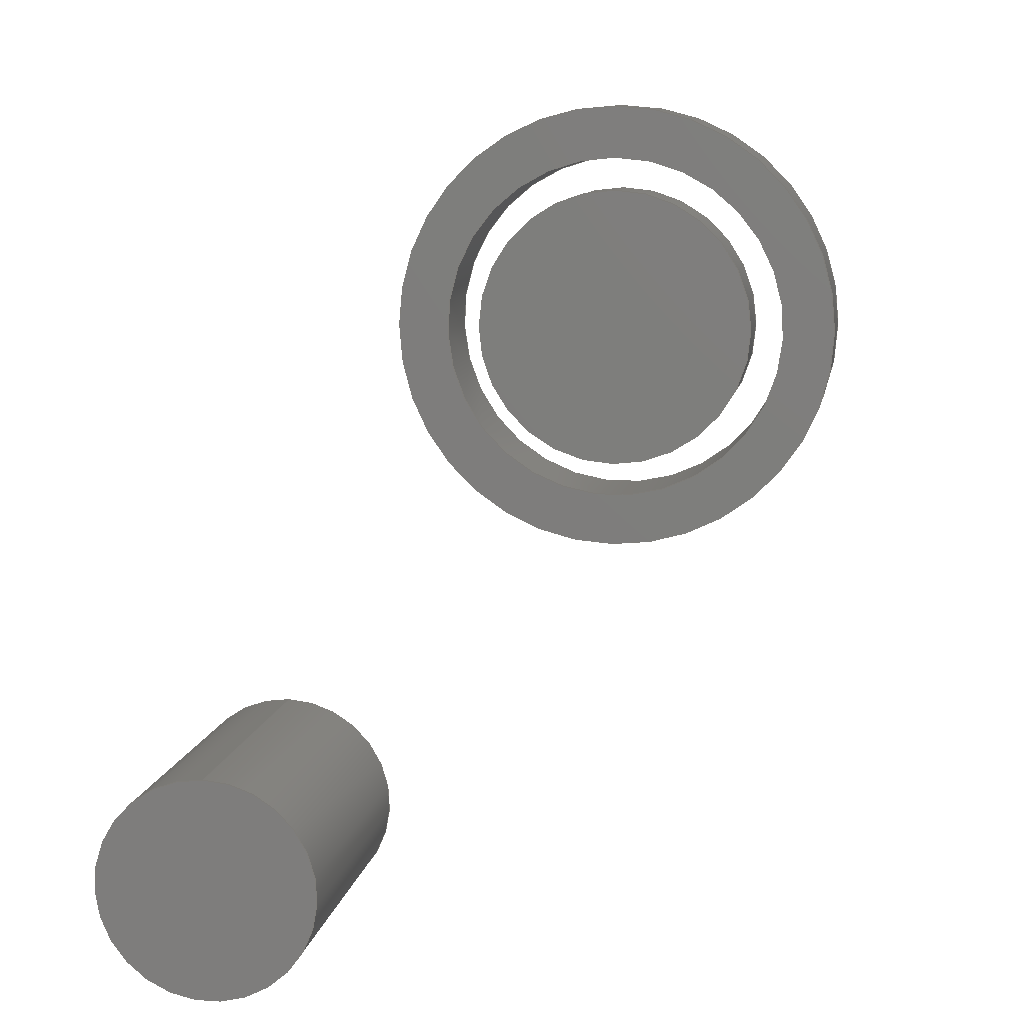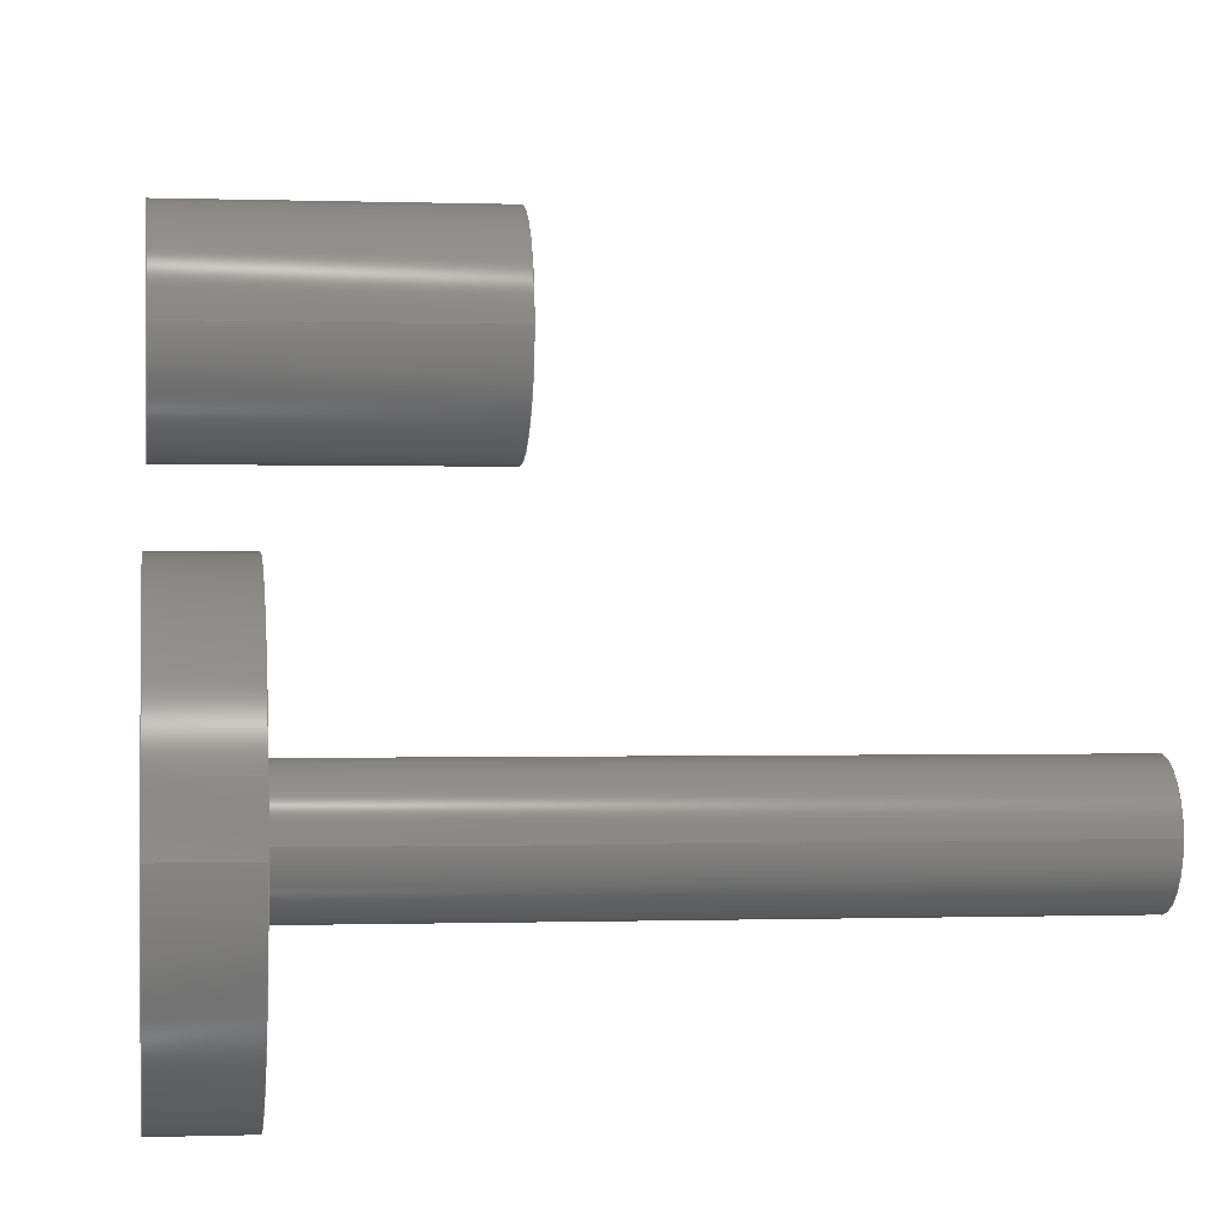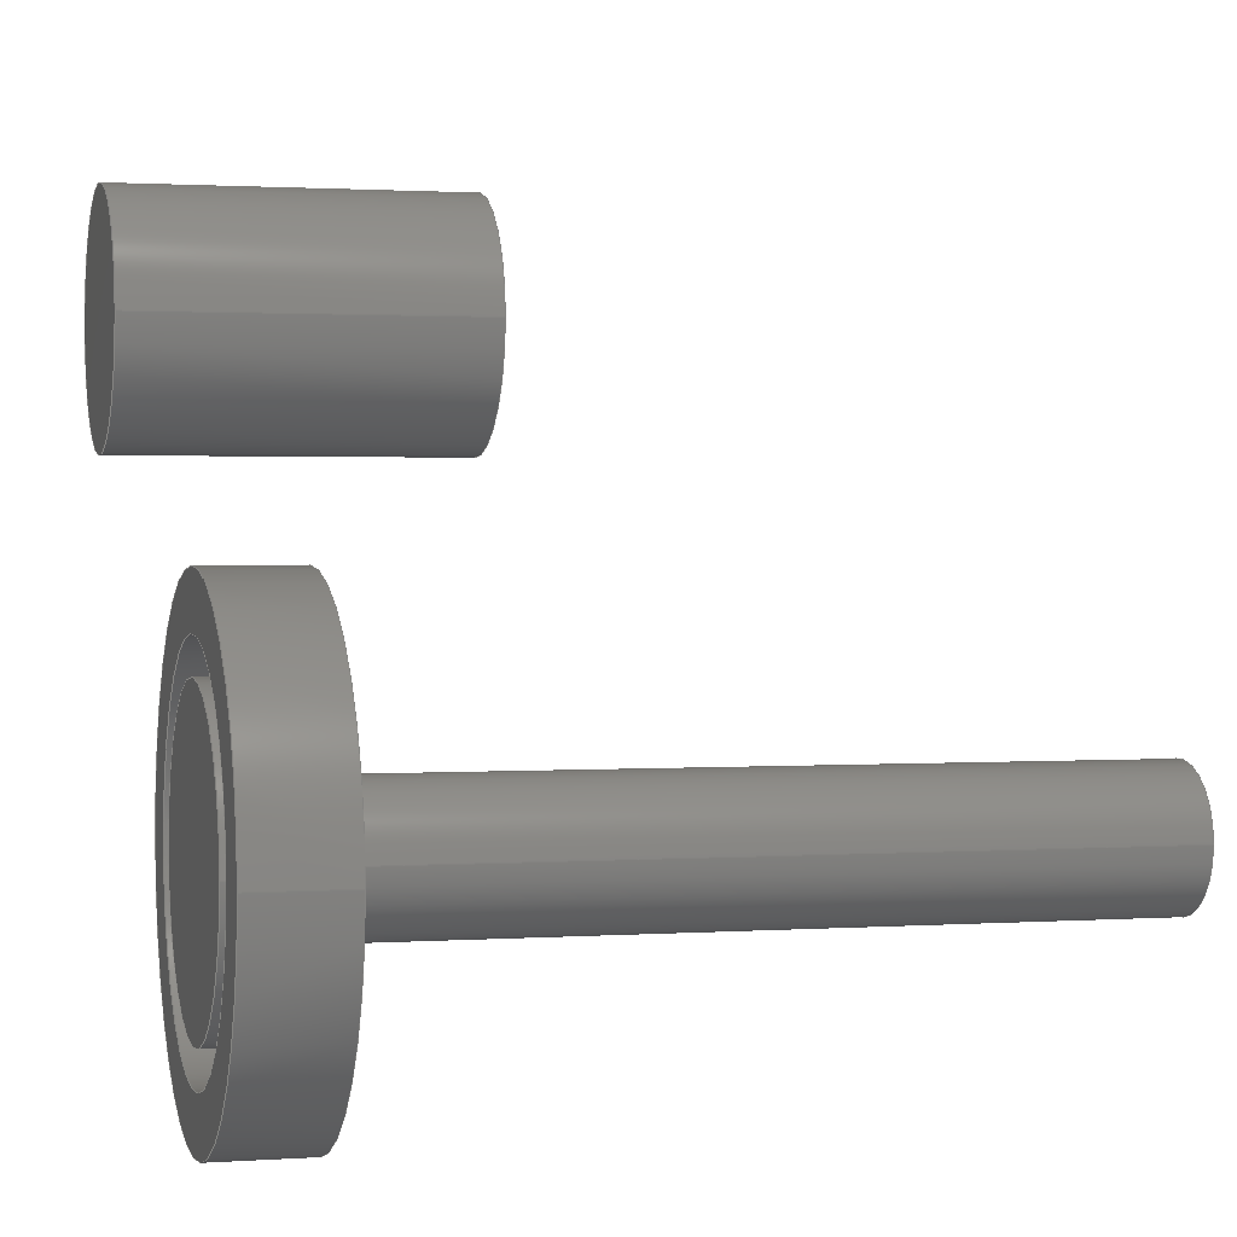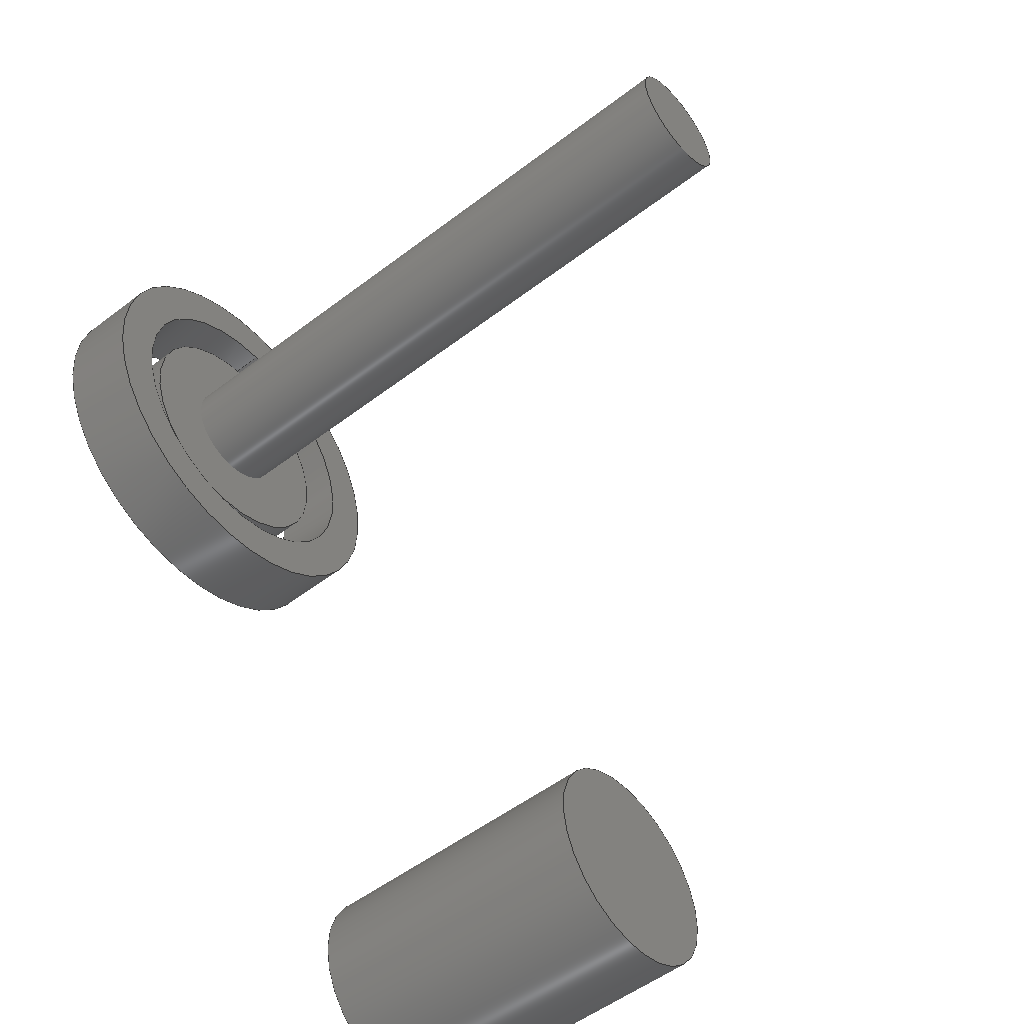
<metadata>
{"format":"step","ext":"step","renderer":"f3d","projection":"perspective","resolution":1024,"background":"white","views":[{"elev":9.8,"azim":-80.2,"up":"+Z"},{"elev":-0.2,"azim":-7.7,"up":"+Y"},{"elev":1.4,"azim":-15.0,"up":"+Y"},{"elev":-52.8,"azim":39.4,"up":"+Z"}]}
</metadata>
<code>
ISO-10303-21;
DATA;
#1=MECHANICAL_DESIGN_GEOMETRIC_PRESENTATION_REPRESENTATION('',(#4,#5,
#6),#269);
#2=SHAPE_REPRESENTATION_RELATIONSHIP('SRR','None',#276,#3);
#3=ADVANCED_BREP_SHAPE_REPRESENTATION('',(#7,#8,#9),#268);
#4=STYLED_ITEM('',(#286),#7);
#5=STYLED_ITEM('',(#287),#8);
#6=STYLED_ITEM('',(#285),#9);
#7=MANIFOLD_SOLID_BREP('Body1',#139);
#8=MANIFOLD_SOLID_BREP('Body2',#140);
#9=MANIFOLD_SOLID_BREP('Body16',#141);
#10=FACE_BOUND('',#35,.T.);
#11=FACE_BOUND('',#37,.T.);
#12=FACE_BOUND('',#42,.T.);
#13=PLANE('',#161);
#14=PLANE('',#162);
#15=PLANE('',#166);
#16=PLANE('',#170);
#17=PLANE('',#171);
#18=PLANE('',#175);
#19=PLANE('',#176);
#20=FACE_OUTER_BOUND('',#32,.T.);
#21=FACE_OUTER_BOUND('',#33,.T.);
#22=FACE_OUTER_BOUND('',#34,.T.);
#23=FACE_OUTER_BOUND('',#36,.T.);
#24=FACE_OUTER_BOUND('',#38,.T.);
#25=FACE_OUTER_BOUND('',#39,.T.);
#26=FACE_OUTER_BOUND('',#40,.T.);
#27=FACE_OUTER_BOUND('',#41,.T.);
#28=FACE_OUTER_BOUND('',#43,.T.);
#29=FACE_OUTER_BOUND('',#44,.T.);
#30=FACE_OUTER_BOUND('',#45,.T.);
#31=FACE_OUTER_BOUND('',#46,.T.);
#32=EDGE_LOOP('',(#92,#93,#94,#95));
#33=EDGE_LOOP('',(#96,#97,#98,#99));
#34=EDGE_LOOP('',(#100));
#35=EDGE_LOOP('',(#101));
#36=EDGE_LOOP('',(#102));
#37=EDGE_LOOP('',(#103));
#38=EDGE_LOOP('',(#104,#105,#106,#107));
#39=EDGE_LOOP('',(#108));
#40=EDGE_LOOP('',(#109,#110,#111,#112));
#41=EDGE_LOOP('',(#113));
#42=EDGE_LOOP('',(#114));
#43=EDGE_LOOP('',(#115));
#44=EDGE_LOOP('',(#116,#117,#118,#119));
#45=EDGE_LOOP('',(#120));
#46=EDGE_LOOP('',(#121));
#47=LINE('',#233,#52);
#48=LINE('',#239,#53);
#49=LINE('',#247,#54);
#50=LINE('',#254,#55);
#51=LINE('',#262,#56);
#52=VECTOR('',#183,0.9652);
#53=VECTOR('',#190,1.25);
#54=VECTOR('',#201,0.3606);
#55=VECTOR('',#210,0.781);
#56=VECTOR('',#221,0.7071);
#57=CIRCLE('',#156,0.9652);
#58=CIRCLE('',#157,0.9652);
#59=CIRCLE('',#159,1.25);
#60=CIRCLE('',#160,1.25);
#61=CIRCLE('',#164,0.3606);
#62=CIRCLE('',#165,0.3606);
#63=CIRCLE('',#168,0.781);
#64=CIRCLE('',#169,0.781);
#65=CIRCLE('',#173,0.7071);
#66=CIRCLE('',#174,0.7071);
#67=VERTEX_POINT('',#230);
#68=VERTEX_POINT('',#232);
#69=VERTEX_POINT('',#236);
#70=VERTEX_POINT('',#238);
#71=VERTEX_POINT('',#244);
#72=VERTEX_POINT('',#246);
#73=VERTEX_POINT('',#251);
#74=VERTEX_POINT('',#253);
#75=VERTEX_POINT('',#259);
#76=VERTEX_POINT('',#261);
#77=EDGE_CURVE('',#67,#67,#57,.T.);
#78=EDGE_CURVE('',#67,#68,#47,.T.);
#79=EDGE_CURVE('',#68,#68,#58,.T.);
#80=EDGE_CURVE('',#69,#69,#59,.T.);
#81=EDGE_CURVE('',#69,#70,#48,.T.);
#82=EDGE_CURVE('',#70,#70,#60,.T.);
#83=EDGE_CURVE('',#71,#71,#61,.T.);
#84=EDGE_CURVE('',#71,#72,#49,.T.);
#85=EDGE_CURVE('',#72,#72,#62,.T.);
#86=EDGE_CURVE('',#73,#73,#63,.T.);
#87=EDGE_CURVE('',#73,#74,#50,.T.);
#88=EDGE_CURVE('',#74,#74,#64,.T.);
#89=EDGE_CURVE('',#75,#75,#65,.T.);
#90=EDGE_CURVE('',#75,#76,#51,.T.);
#91=EDGE_CURVE('',#76,#76,#66,.T.);
#92=ORIENTED_EDGE('',*,*,#77,.F.);
#93=ORIENTED_EDGE('',*,*,#78,.T.);
#94=ORIENTED_EDGE('',*,*,#79,.F.);
#95=ORIENTED_EDGE('',*,*,#78,.F.);
#96=ORIENTED_EDGE('',*,*,#80,.F.);
#97=ORIENTED_EDGE('',*,*,#81,.T.);
#98=ORIENTED_EDGE('',*,*,#82,.T.);
#99=ORIENTED_EDGE('',*,*,#81,.F.);
#100=ORIENTED_EDGE('',*,*,#80,.T.);
#101=ORIENTED_EDGE('',*,*,#79,.T.);
#102=ORIENTED_EDGE('',*,*,#82,.F.);
#103=ORIENTED_EDGE('',*,*,#77,.T.);
#104=ORIENTED_EDGE('',*,*,#83,.F.);
#105=ORIENTED_EDGE('',*,*,#84,.T.);
#106=ORIENTED_EDGE('',*,*,#85,.F.);
#107=ORIENTED_EDGE('',*,*,#84,.F.);
#108=ORIENTED_EDGE('',*,*,#83,.T.);
#109=ORIENTED_EDGE('',*,*,#86,.F.);
#110=ORIENTED_EDGE('',*,*,#87,.T.);
#111=ORIENTED_EDGE('',*,*,#88,.T.);
#112=ORIENTED_EDGE('',*,*,#87,.F.);
#113=ORIENTED_EDGE('',*,*,#86,.T.);
#114=ORIENTED_EDGE('',*,*,#85,.T.);
#115=ORIENTED_EDGE('',*,*,#88,.F.);
#116=ORIENTED_EDGE('',*,*,#89,.F.);
#117=ORIENTED_EDGE('',*,*,#90,.T.);
#118=ORIENTED_EDGE('',*,*,#91,.T.);
#119=ORIENTED_EDGE('',*,*,#90,.F.);
#120=ORIENTED_EDGE('',*,*,#89,.T.);
#121=ORIENTED_EDGE('',*,*,#91,.F.);
#122=CYLINDRICAL_SURFACE('',#155,0.9652);
#123=CYLINDRICAL_SURFACE('',#158,1.25);
#124=CYLINDRICAL_SURFACE('',#163,0.3606);
#125=CYLINDRICAL_SURFACE('',#167,0.781);
#126=CYLINDRICAL_SURFACE('',#172,0.7071);
#127=ADVANCED_FACE('',(#20),#122,.F.);
#128=ADVANCED_FACE('',(#21),#123,.T.);
#129=ADVANCED_FACE('',(#22,#10),#13,.T.);
#130=ADVANCED_FACE('',(#23,#11),#14,.F.);
#131=ADVANCED_FACE('',(#24),#124,.T.);
#132=ADVANCED_FACE('',(#25),#15,.T.);
#133=ADVANCED_FACE('',(#26),#125,.T.);
#134=ADVANCED_FACE('',(#27,#12),#16,.T.);
#135=ADVANCED_FACE('',(#28),#17,.F.);
#136=ADVANCED_FACE('',(#29),#126,.T.);
#137=ADVANCED_FACE('',(#30),#18,.T.);
#138=ADVANCED_FACE('',(#31),#19,.F.);
#139=CLOSED_SHELL('',(#127,#128,#129,#130));
#140=CLOSED_SHELL('',(#131,#132,#133,#134,#135));
#141=CLOSED_SHELL('',(#136,#137,#138));
#142=DERIVED_UNIT_ELEMENT(#144,1);
#143=DERIVED_UNIT_ELEMENT(#271,3);
#144=(
MASS_UNIT()
NAMED_UNIT(*)
SI_UNIT(.KILO.,.GRAM.)
);
#145=DERIVED_UNIT((#142,#143));
#146=MEASURE_REPRESENTATION_ITEM('density measure',
POSITIVE_RATIO_MEASURE(7850),#145);
#147=PROPERTY_DEFINITION_REPRESENTATION(#152,#149);
#148=PROPERTY_DEFINITION_REPRESENTATION(#153,#150);
#149=REPRESENTATION('material name',(#151),#268);
#150=REPRESENTATION('density',(#146),#268);
#151=DESCRIPTIVE_REPRESENTATION_ITEM('Steel','Steel');
#152=PROPERTY_DEFINITION('material property','material name',#278);
#153=PROPERTY_DEFINITION('material property','density of part',#278);
#154=AXIS2_PLACEMENT_3D('placement',#228,#177,#178);
#155=AXIS2_PLACEMENT_3D('',#229,#179,#180);
#156=AXIS2_PLACEMENT_3D('',#231,#181,#182);
#157=AXIS2_PLACEMENT_3D('',#234,#184,#185);
#158=AXIS2_PLACEMENT_3D('',#235,#186,#187);
#159=AXIS2_PLACEMENT_3D('',#237,#188,#189);
#160=AXIS2_PLACEMENT_3D('',#240,#191,#192);
#161=AXIS2_PLACEMENT_3D('',#241,#193,#194);
#162=AXIS2_PLACEMENT_3D('',#242,#195,#196);
#163=AXIS2_PLACEMENT_3D('',#243,#197,#198);
#164=AXIS2_PLACEMENT_3D('',#245,#199,#200);
#165=AXIS2_PLACEMENT_3D('',#248,#202,#203);
#166=AXIS2_PLACEMENT_3D('',#249,#204,#205);
#167=AXIS2_PLACEMENT_3D('',#250,#206,#207);
#168=AXIS2_PLACEMENT_3D('',#252,#208,#209);
#169=AXIS2_PLACEMENT_3D('',#255,#211,#212);
#170=AXIS2_PLACEMENT_3D('',#256,#213,#214);
#171=AXIS2_PLACEMENT_3D('',#257,#215,#216);
#172=AXIS2_PLACEMENT_3D('',#258,#217,#218);
#173=AXIS2_PLACEMENT_3D('',#260,#219,#220);
#174=AXIS2_PLACEMENT_3D('',#263,#222,#223);
#175=AXIS2_PLACEMENT_3D('',#264,#224,#225);
#176=AXIS2_PLACEMENT_3D('',#265,#226,#227);
#177=DIRECTION('axis',(0,0,1));
#178=DIRECTION('refdir',(1,0,0));
#179=DIRECTION('center_axis',(1,0,0));
#180=DIRECTION('ref_axis',(0,0,-1));
#181=DIRECTION('center_axis',(1,0,0));
#182=DIRECTION('ref_axis',(0,0,-1));
#183=DIRECTION('',(1,0,0));
#184=DIRECTION('center_axis',(-1,0,0));
#185=DIRECTION('ref_axis',(0,0,-1));
#186=DIRECTION('center_axis',(1,0,0));
#187=DIRECTION('ref_axis',(0,0,-1));
#188=DIRECTION('center_axis',(1,0,0));
#189=DIRECTION('ref_axis',(0,0,-1));
#190=DIRECTION('',(-1,0,0));
#191=DIRECTION('center_axis',(1,0,0));
#192=DIRECTION('ref_axis',(0,0,-1));
#193=DIRECTION('center_axis',(1,0,0));
#194=DIRECTION('ref_axis',(0,0,-1));
#195=DIRECTION('center_axis',(1,0,0));
#196=DIRECTION('ref_axis',(0,0,-1));
#197=DIRECTION('center_axis',(1,0,0));
#198=DIRECTION('ref_axis',(0,0,-1));
#199=DIRECTION('center_axis',(1,0,0));
#200=DIRECTION('ref_axis',(0,0,-1));
#201=DIRECTION('',(-1,0,0));
#202=DIRECTION('center_axis',(-1,0,0));
#203=DIRECTION('ref_axis',(0,0,-1));
#204=DIRECTION('center_axis',(1,0,0));
#205=DIRECTION('ref_axis',(0,0,-1));
#206=DIRECTION('center_axis',(1,0,0));
#207=DIRECTION('ref_axis',(0,0,-1));
#208=DIRECTION('center_axis',(1,0,0));
#209=DIRECTION('ref_axis',(0,0,-1));
#210=DIRECTION('',(-1,0,0));
#211=DIRECTION('center_axis',(1,0,0));
#212=DIRECTION('ref_axis',(0,0,-1));
#213=DIRECTION('center_axis',(1,0,0));
#214=DIRECTION('ref_axis',(0,0,-1));
#215=DIRECTION('center_axis',(1,0,0));
#216=DIRECTION('ref_axis',(0,0,-1));
#217=DIRECTION('center_axis',(1,0,0));
#218=DIRECTION('ref_axis',(0,0,-1));
#219=DIRECTION('center_axis',(1,0,0));
#220=DIRECTION('ref_axis',(0,0,-1));
#221=DIRECTION('',(-1,0,0));
#222=DIRECTION('center_axis',(1,0,0));
#223=DIRECTION('ref_axis',(0,0,-1));
#224=DIRECTION('center_axis',(1,0,0));
#225=DIRECTION('ref_axis',(0,0,-1));
#226=DIRECTION('center_axis',(1,0,0));
#227=DIRECTION('ref_axis',(0,0,-1));
#228=CARTESIAN_POINT('',(0,0,0));
#229=CARTESIAN_POINT('Origin',(0,0,0));
#230=CARTESIAN_POINT('',(0,-1.182e-16,0.9652));
#231=CARTESIAN_POINT('Origin',(0,0,0));
#232=CARTESIAN_POINT('',(0.5,1.182e-16,0.9652));
#233=CARTESIAN_POINT('',(0,-1.182e-16,0.9652));
#234=CARTESIAN_POINT('Origin',(0.5,0,0));
#235=CARTESIAN_POINT('Origin',(0,0,0));
#236=CARTESIAN_POINT('',(0.5,-1.531e-16,1.25));
#237=CARTESIAN_POINT('Origin',(0.5,0,0));
#238=CARTESIAN_POINT('',(0,-1.531e-16,1.25));
#239=CARTESIAN_POINT('',(0,-1.531e-16,1.25));
#240=CARTESIAN_POINT('Origin',(0,0,0));
#241=CARTESIAN_POINT('Origin',(0.5,0,0));
#242=CARTESIAN_POINT('Origin',(0,0,0));
#243=CARTESIAN_POINT('Origin',(0,0,0));
#244=CARTESIAN_POINT('',(4.5,-4.416e-17,0.3606));
#245=CARTESIAN_POINT('Origin',(4.5,0,0));
#246=CARTESIAN_POINT('',(0.4,4.416e-17,0.3606));
#247=CARTESIAN_POINT('',(0,-4.416e-17,0.3606));
#248=CARTESIAN_POINT('Origin',(0.4,0,0));
#249=CARTESIAN_POINT('Origin',(4.5,0,0));
#250=CARTESIAN_POINT('Origin',(0,0,0));
#251=CARTESIAN_POINT('',(0.4,-9.565e-17,0.781));
#252=CARTESIAN_POINT('Origin',(0.4,0,0));
#253=CARTESIAN_POINT('',(0,-9.565e-17,0.781));
#254=CARTESIAN_POINT('',(0,-9.565e-17,0.781));
#255=CARTESIAN_POINT('Origin',(0,0,0));
#256=CARTESIAN_POINT('Origin',(0.4,0,0));
#257=CARTESIAN_POINT('Origin',(0,0,0));
#258=CARTESIAN_POINT('Origin',(0,2.5,-3.5));
#259=CARTESIAN_POINT('',(2,2.5,-2.793));
#260=CARTESIAN_POINT('Origin',(2,2.5,-3.5));
#261=CARTESIAN_POINT('',(0,2.5,-2.793));
#262=CARTESIAN_POINT('',(0,2.5,-2.793));
#263=CARTESIAN_POINT('Origin',(0,2.5,-3.5));
#264=CARTESIAN_POINT('Origin',(2,2.5,-3.5));
#265=CARTESIAN_POINT('Origin',(0,2.5,-3.5));
#266=UNCERTAINTY_MEASURE_WITH_UNIT(LENGTH_MEASURE(0.001),#270,
'DISTANCE_ACCURACY_VALUE',
'Maximum model space distance between geometric entities at asserted c
onnectivities');
#267=UNCERTAINTY_MEASURE_WITH_UNIT(LENGTH_MEASURE(0.001),#270,
'DISTANCE_ACCURACY_VALUE',
'Maximum model space distance between geometric entities at asserted c
onnectivities');
#268=(
GEOMETRIC_REPRESENTATION_CONTEXT(3)
GLOBAL_UNCERTAINTY_ASSIGNED_CONTEXT((#266))
GLOBAL_UNIT_ASSIGNED_CONTEXT((#270,#272,#273))
REPRESENTATION_CONTEXT('','3D')
);
#269=(
GEOMETRIC_REPRESENTATION_CONTEXT(3)
GLOBAL_UNCERTAINTY_ASSIGNED_CONTEXT((#267))
GLOBAL_UNIT_ASSIGNED_CONTEXT((#270,#272,#273))
REPRESENTATION_CONTEXT('','3D')
);
#270=(
LENGTH_UNIT()
NAMED_UNIT(*)
SI_UNIT(.CENTI.,.METRE.)
);
#271=(
LENGTH_UNIT()
NAMED_UNIT(*)
SI_UNIT($,.METRE.)
);
#272=(
NAMED_UNIT(*)
PLANE_ANGLE_UNIT()
SI_UNIT($,.RADIAN.)
);
#273=(
NAMED_UNIT(*)
SI_UNIT($,.STERADIAN.)
SOLID_ANGLE_UNIT()
);
#274=SHAPE_DEFINITION_REPRESENTATION(#275,#276);
#275=PRODUCT_DEFINITION_SHAPE('',$,#278);
#276=SHAPE_REPRESENTATION('',(#154),#268);
#277=PRODUCT_DEFINITION_CONTEXT('part definition',#282,'design');
#278=PRODUCT_DEFINITION('Untitled','Untitled',#279,#277);
#279=PRODUCT_DEFINITION_FORMATION('',$,#284);
#280=PRODUCT_RELATED_PRODUCT_CATEGORY('Untitled','Untitled',(#284));
#281=APPLICATION_PROTOCOL_DEFINITION('international standard',
'automotive_design',2009,#282);
#282=APPLICATION_CONTEXT(
'Core Data for Automotive Mechanical Design Process');
#283=PRODUCT_CONTEXT('part definition',#282,'mechanical');
#284=PRODUCT('Untitled','Untitled',$,(#283));
#285=PRESENTATION_STYLE_ASSIGNMENT((#288));
#286=PRESENTATION_STYLE_ASSIGNMENT((#289));
#287=PRESENTATION_STYLE_ASSIGNMENT((#290));
#288=SURFACE_STYLE_USAGE(.BOTH.,#291);
#289=SURFACE_STYLE_USAGE(.BOTH.,#292);
#290=SURFACE_STYLE_USAGE(.BOTH.,#293);
#291=SURFACE_SIDE_STYLE('',(#294));
#292=SURFACE_SIDE_STYLE('',(#295));
#293=SURFACE_SIDE_STYLE('',(#296));
#294=SURFACE_STYLE_FILL_AREA(#297);
#295=SURFACE_STYLE_FILL_AREA(#298);
#296=SURFACE_STYLE_FILL_AREA(#299);
#297=FILL_AREA_STYLE('Steel - Satin',(#300));
#298=FILL_AREA_STYLE('Copper - Polished',(#301));
#299=FILL_AREA_STYLE('Steel - Cast',(#302));
#300=FILL_AREA_STYLE_COLOUR('Steel - Satin',#303);
#301=FILL_AREA_STYLE_COLOUR('Copper - Polished',#304);
#302=FILL_AREA_STYLE_COLOUR('Steel - Cast',#305);
#303=COLOUR_RGB('Steel - Satin',0.6275,0.6275,0.6275);
#304=COLOUR_RGB('Copper - Polished',0.9294,0.8078,
0.7647);
#305=COLOUR_RGB('Steel - Cast',0.6275,0.6275,0.6275);
ENDSEC;
END-ISO-10303-21;

</code>
